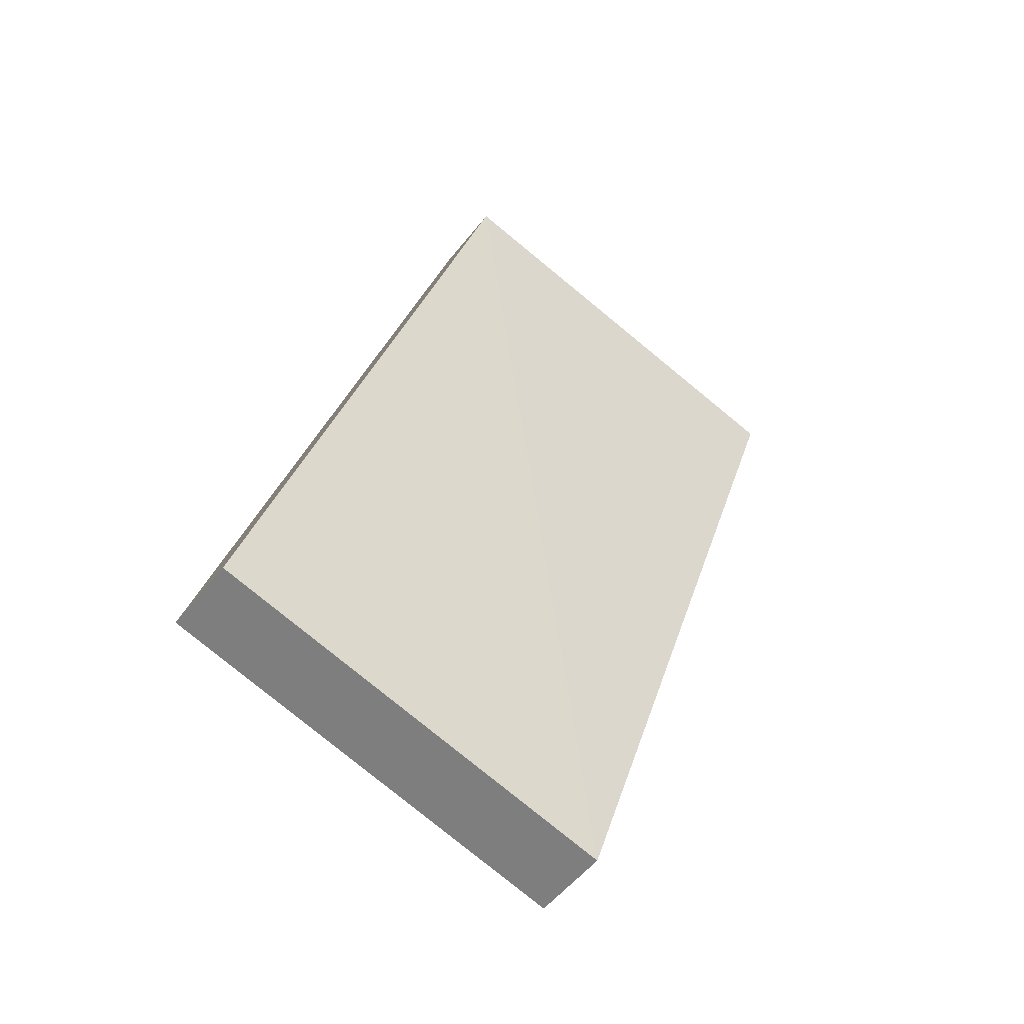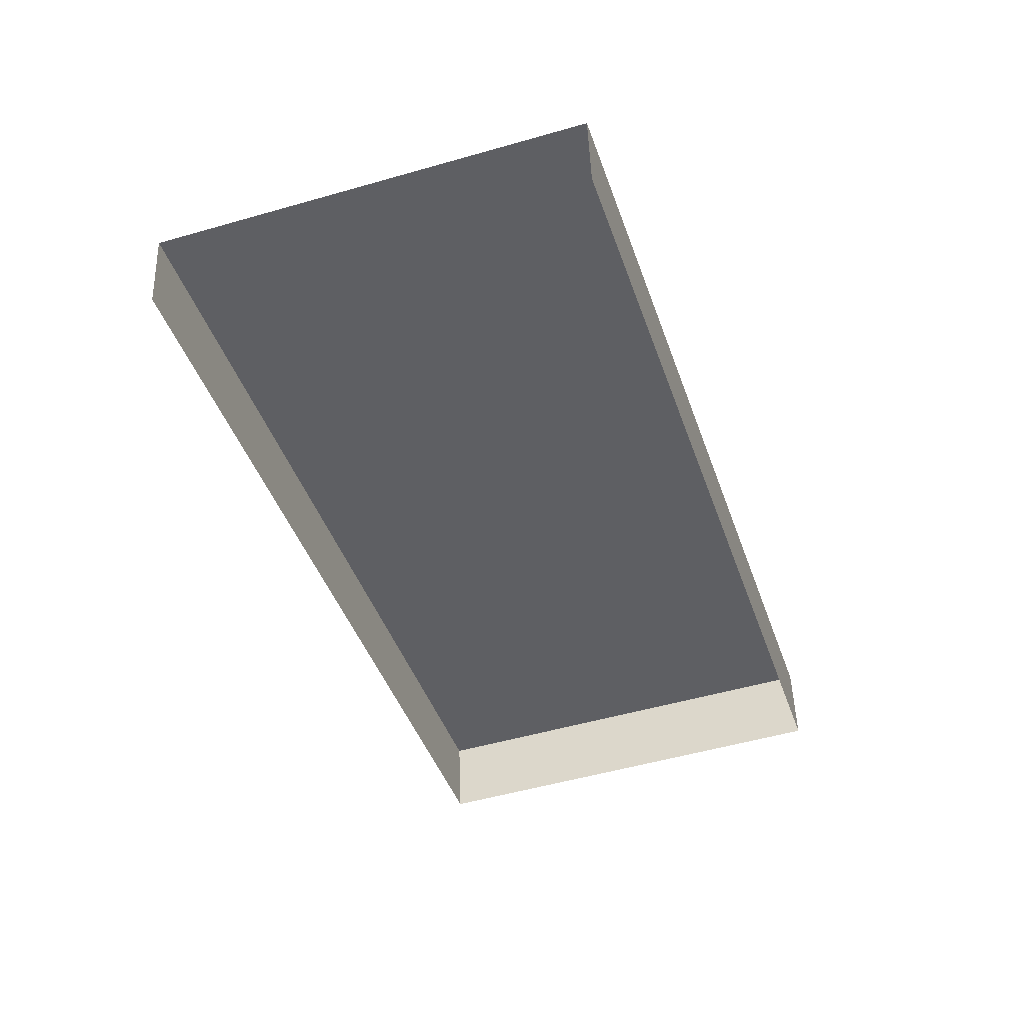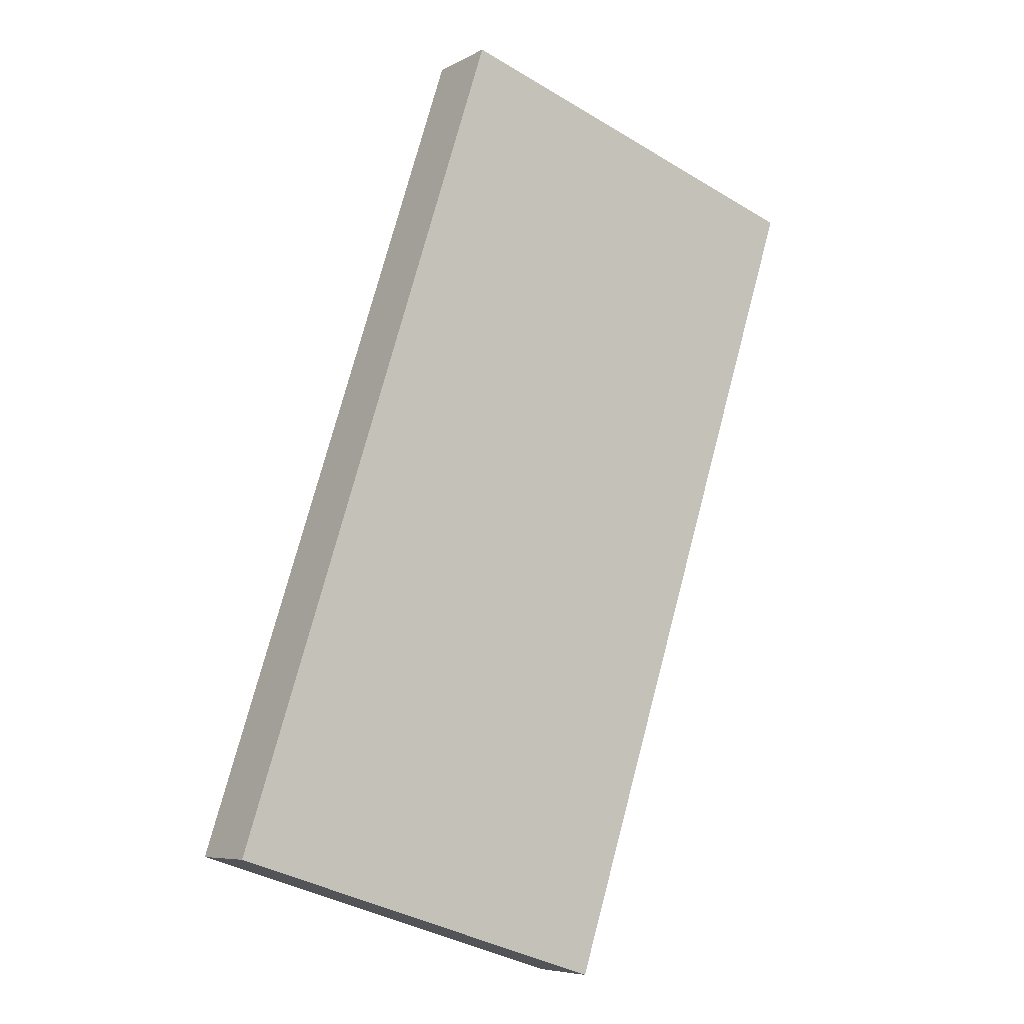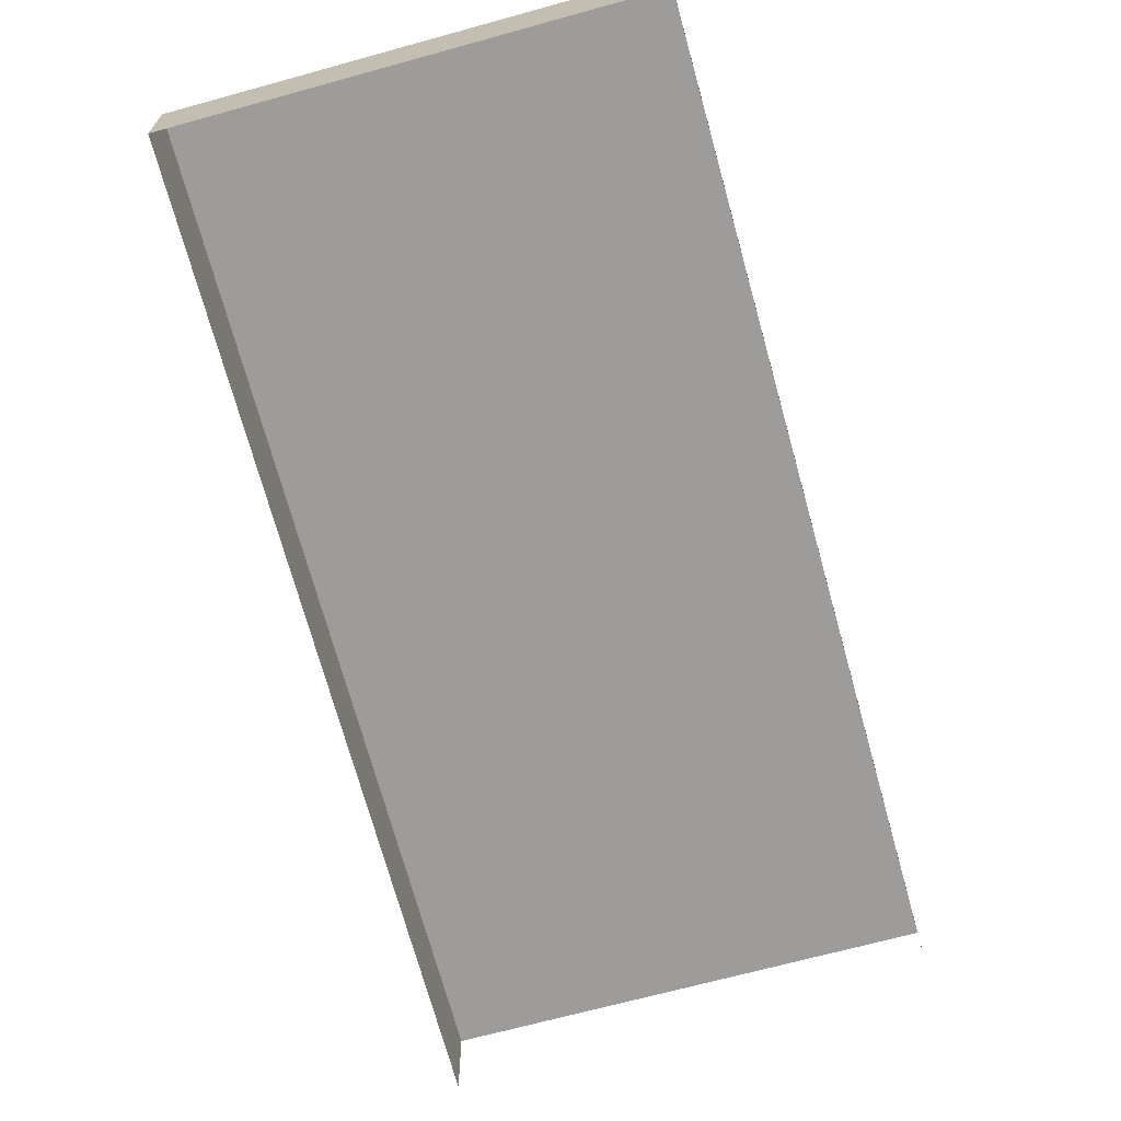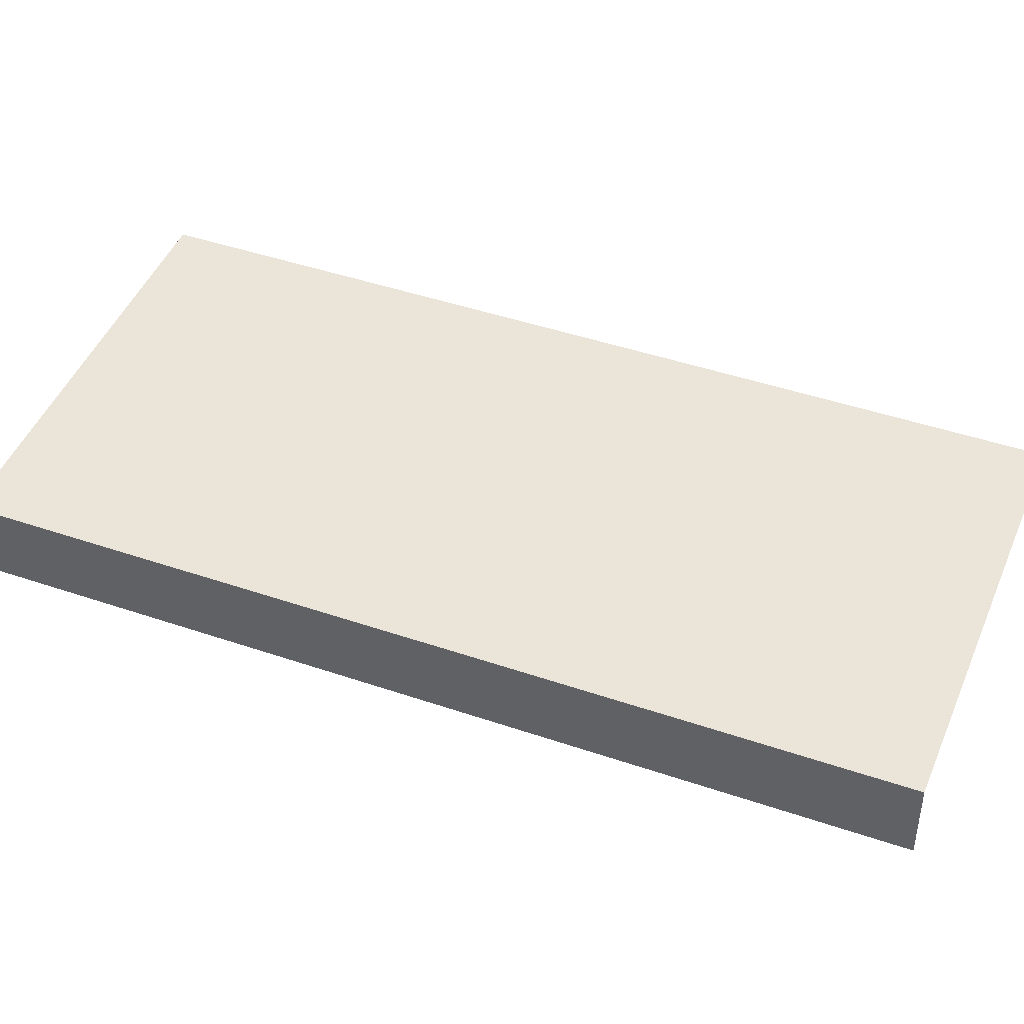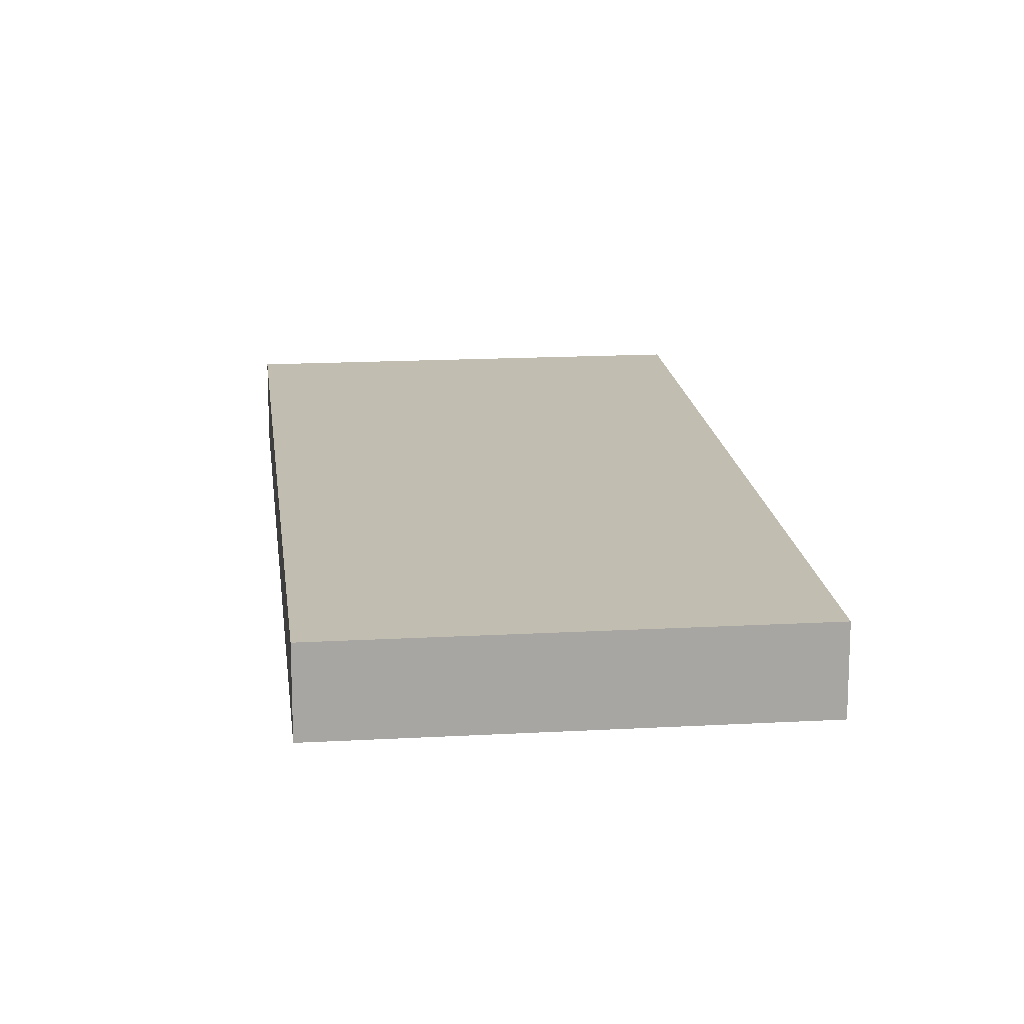
<metadata>
{"format":"obj","ext":"obj","renderer":"f3d","projection":"perspective","resolution":1024,"background":"white","views":[{"elev":-50.9,"azim":-35.4,"up":"+Y"},{"elev":48.1,"azim":177.7,"up":"+Y"},{"elev":-6.4,"azim":-34.6,"up":"+Y"},{"elev":-70.0,"azim":-2.6,"up":"+Z"},{"elev":45.0,"azim":93.7,"up":"+Z"},{"elev":16.9,"azim":-24.2,"up":"+Z"}]}
</metadata>
<code>
v -2.25e+05 -1.277e+05 14.18
v -2.25e+05 -1.277e+05 14.18
v -2.25e+05 -1.277e+05 14.18
v -2.25e+05 -1.277e+05 14.18
v -2.25e+05 -1.277e+05 14.63
v -2.25e+05 -1.277e+05 14.63
v -2.25e+05 -1.277e+05 14.63
v -2.25e+05 -1.277e+05 14.63
f 1 2 3
f 1 4 2
f 7 3 2
f 5 7 2
f 5 6 7
f 5 8 6
f 7 1 3
f 7 6 1
f 8 4 1
f 6 8 1
f 8 2 4
f 8 5 2

</code>
